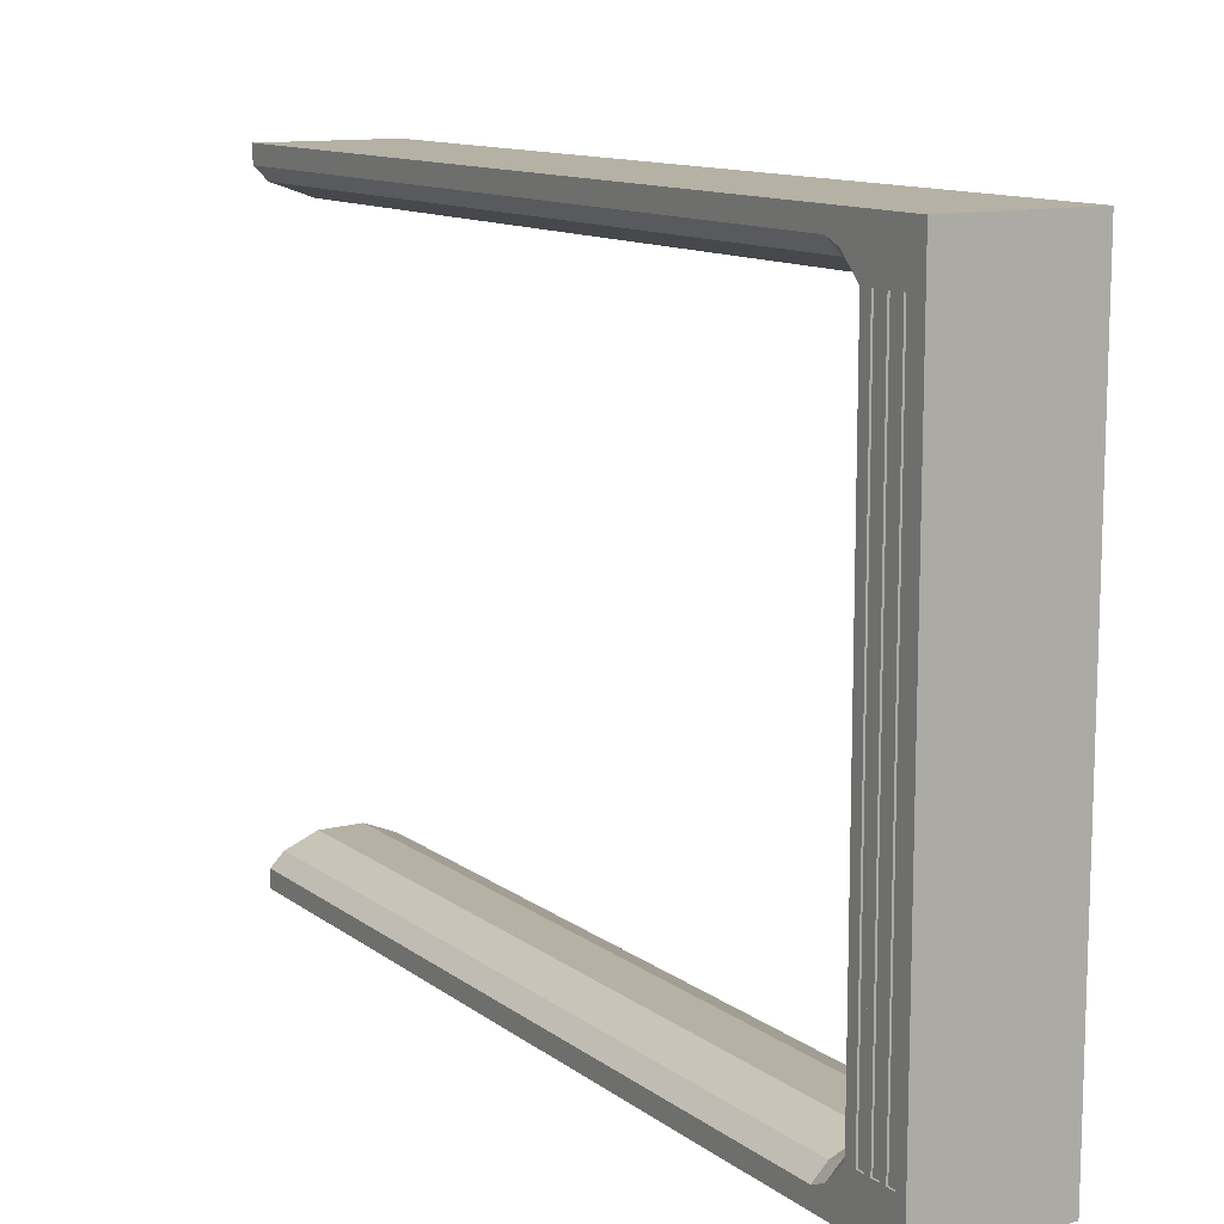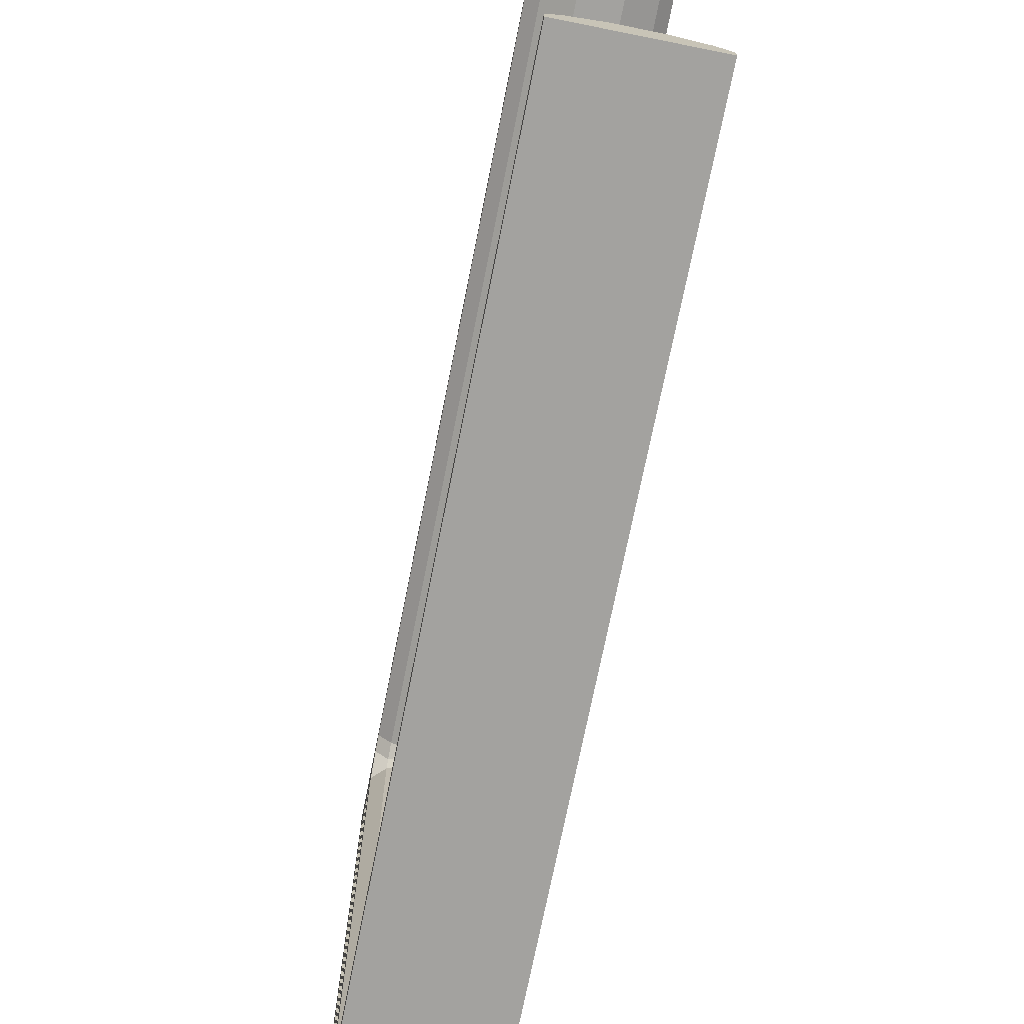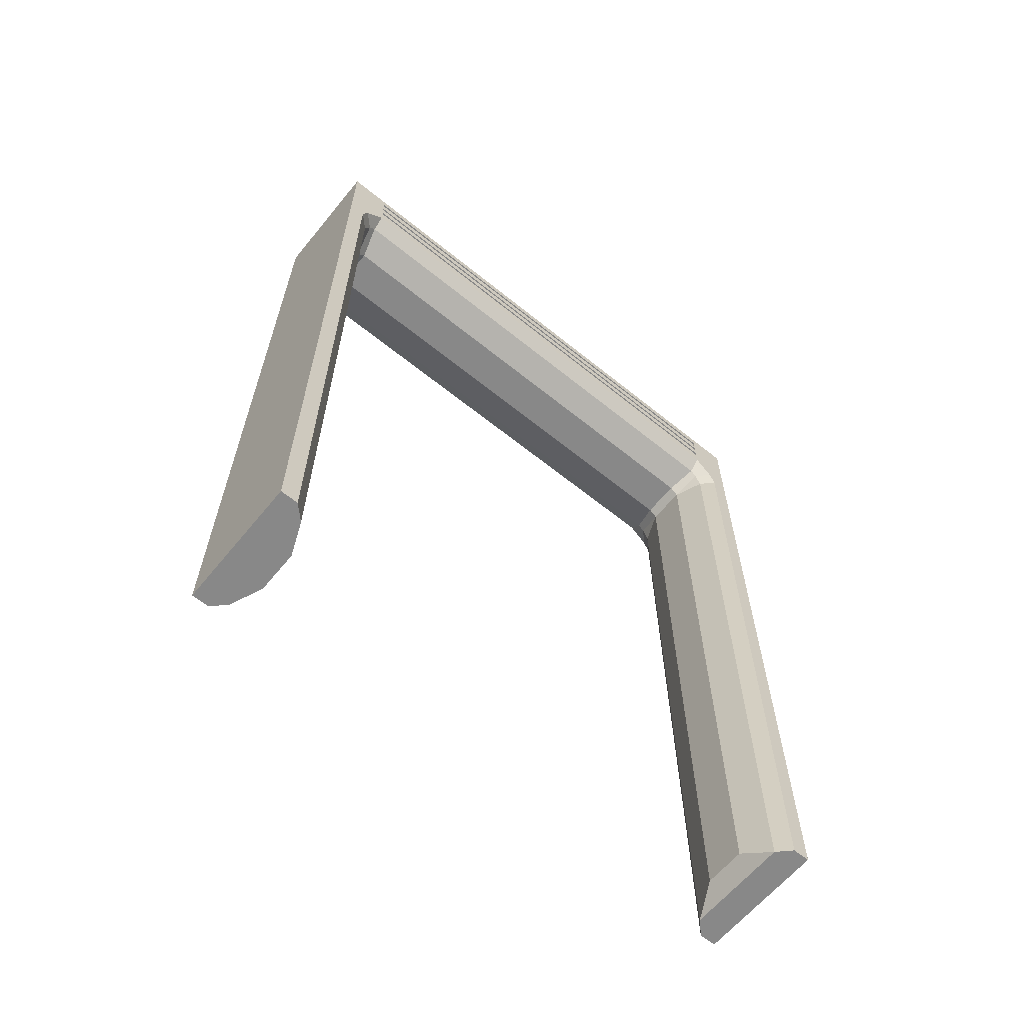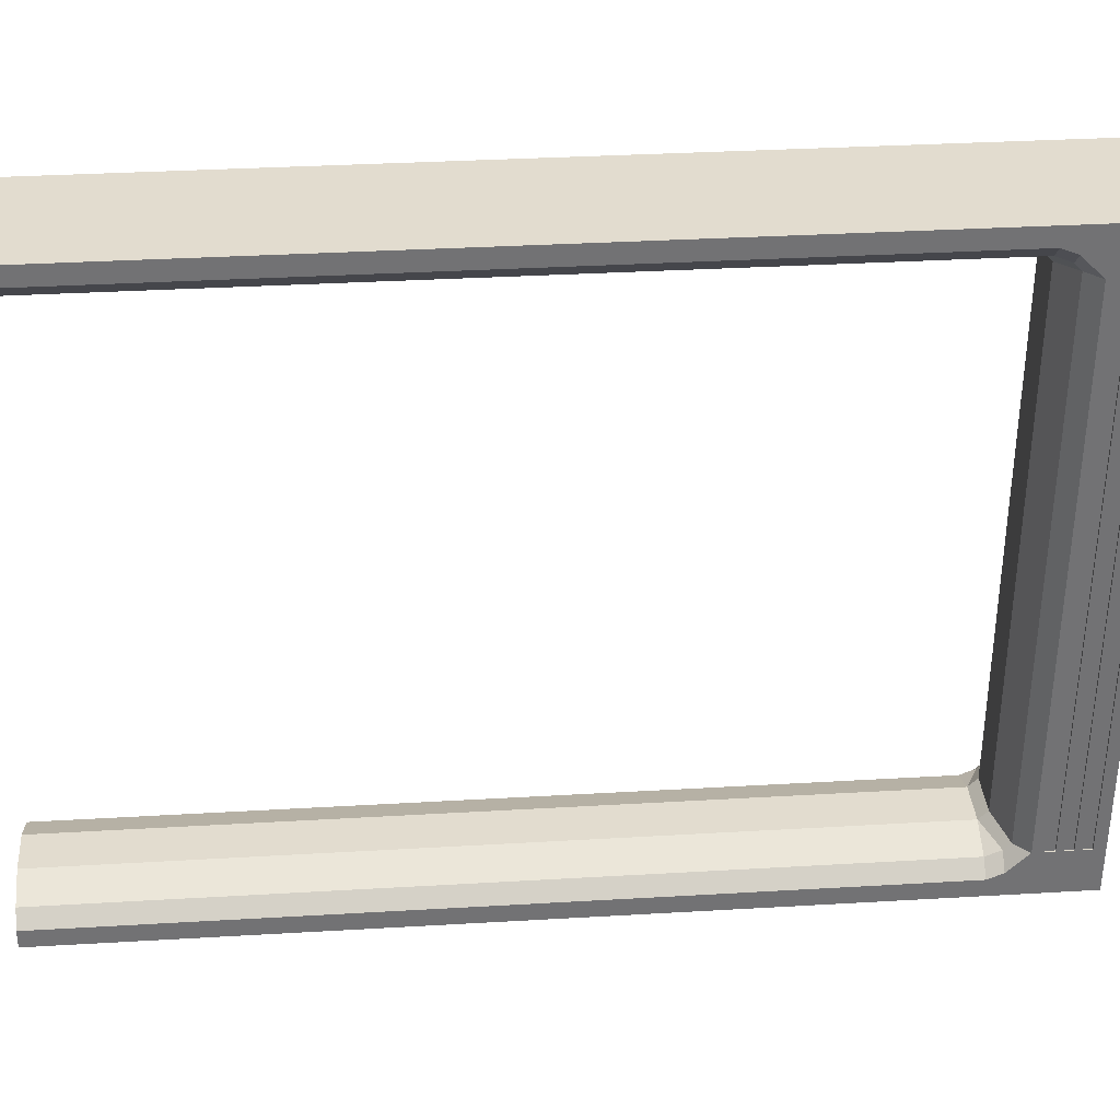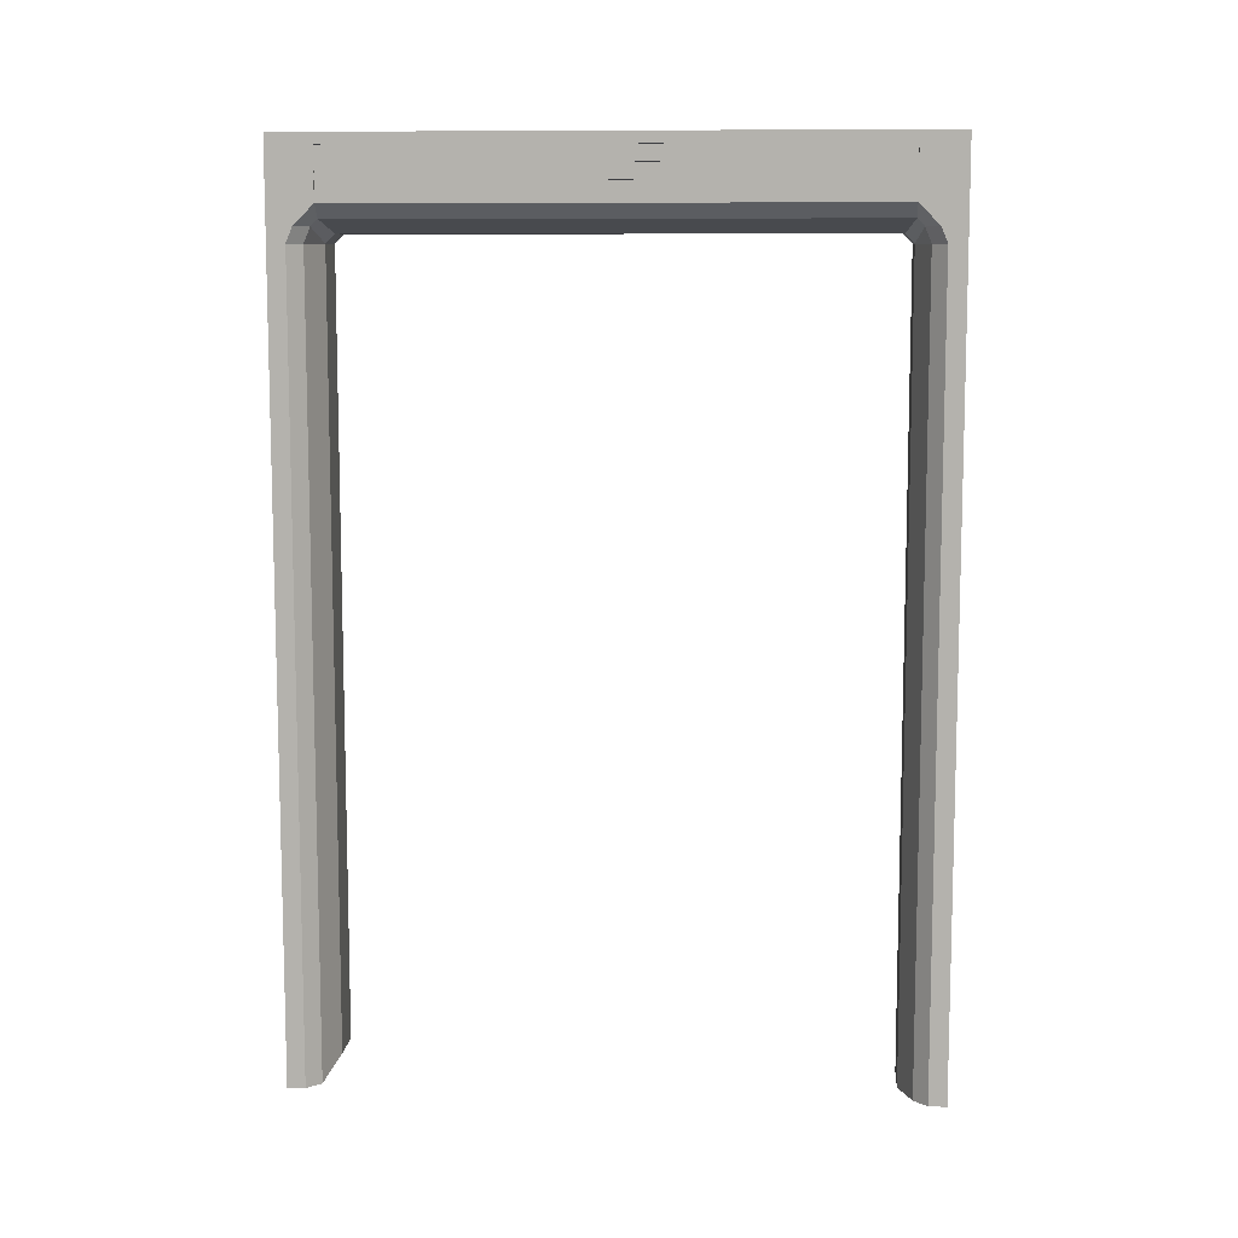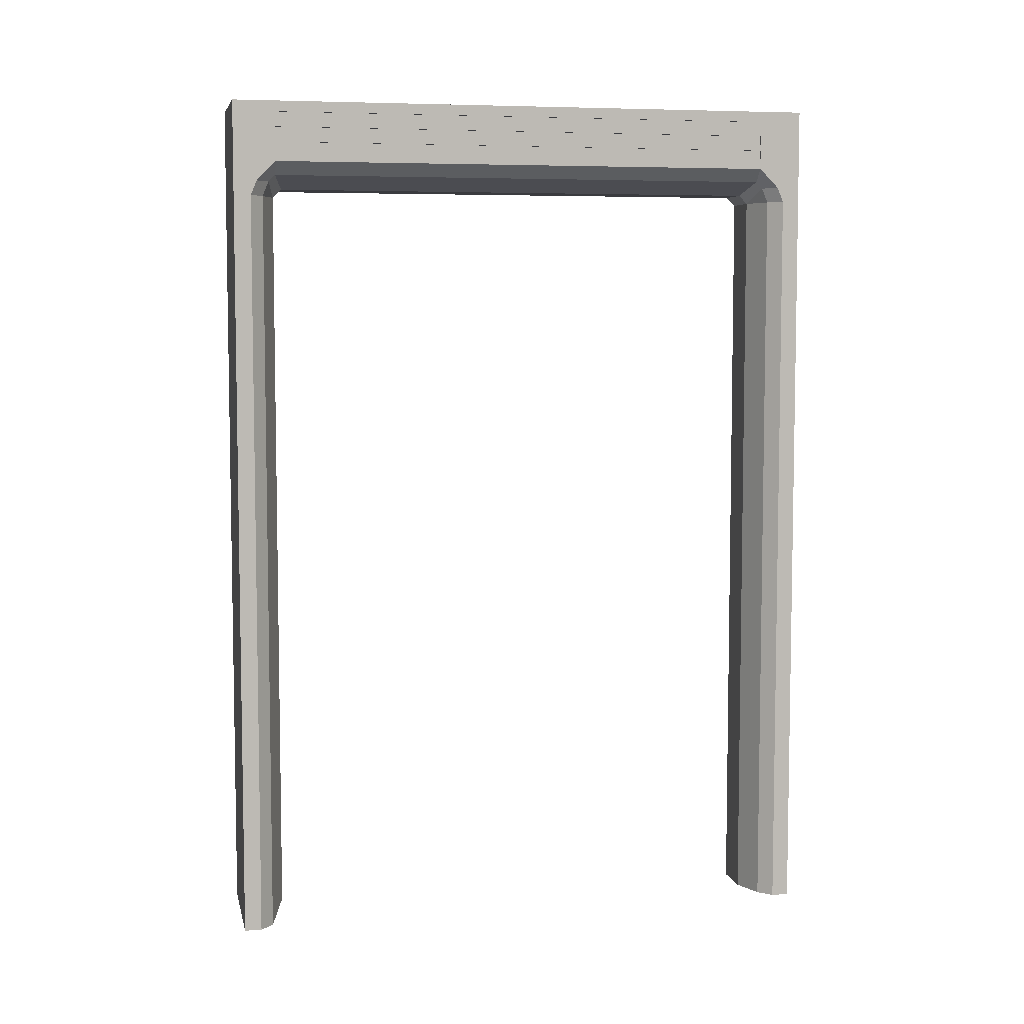
<metadata>
{"format":"obj","ext":"obj","renderer":"f3d","projection":"perspective","resolution":1024,"background":"white","views":[{"elev":11.9,"azim":148.7,"up":"+Z"},{"elev":-72.4,"azim":-11.3,"up":"+Z"},{"elev":-62.8,"azim":-129.3,"up":"+Y"},{"elev":34.7,"azim":85.5,"up":"+Z"},{"elev":9.4,"azim":94.5,"up":"+Y"},{"elev":6.1,"azim":78.0,"up":"+Y"}]}
</metadata>
<code>
o Door_Frame_02
g DoorFrame_02
v -0.075 0 -0.35
v 0.075 0 -0.35
v -0.075 0.9 -0.35
v 0.075 0.9 -0.35
v -0.075 1 -0.3
v 0.075 1 -0.3
v -0.075 1 0.3
v 0.075 1 0.3
v -0.075 0.9 0.35
v 0.075 0.9 0.35
v -0.075 0 0.35
v 0.075 0 0.35
v -0.075 0.93 -0.3
v -0.05985 0.9148 0.3
v -0.05985 0.9148 -0.3
v -0.075 0.93 0.3
v -0.075 0 -0.33
v -0.05985 0.89 -0.3148
v -0.05985 0 -0.3148
v -0.075 0.89 -0.33
v -0.075 0.89 0.33
v -0.05985 0 0.3148
v -0.05985 0.89 0.3148
v -0.075 0 0.33
v 0.075 0 0.33
v 0.05985 0.89 0.3148
v 0.05985 0 0.3148
v 0.075 0.89 0.33
v 0.075 0.93 0.3
v 0.05985 0.9148 -0.3
v 0.05985 0.9148 0.3
v 0.075 0.93 -0.3
v 0.075 0.89 -0.33
v 0.05985 0 -0.3148
v 0.05985 0.89 -0.3148
v 0.075 0 -0.33
v 0.024 0.89 0.3
v 0.024 0.021 0.3
v -0.024 0.021 0.3
v -0.024 0.89 0.3
v 0.024 0 -0.3
v 0.024 0.89 -0.3
v -0.024 0.89 -0.3
v -0.024 0 -0.3
v 0.075 0.9071 0.3229
v 0.05985 0.9071 0.3078
v 0.075 0.9071 -0.3229
v 0.05985 0.9071 -0.3078
v -0.075 0.9071 0.3229
v -0.05985 0.9071 0.3078
v -0.075 0.9071 -0.3229
v -0.05985 0.9071 -0.3078
v -0.075 0.9 -0.34
v 0.075 0.9 -0.34
v 0.075 0.9 0.34
v -0.075 0.9 0.34
v 0.024 0.9 0.29
v -0.024 0.9 0.29
v -0.024 0.9 -0.29
v 0.024 0.9 -0.29
v -0.075 1 -0.3232
v 0.075 1 -0.3232
v 0.075 1 0.3232
v -0.075 1 0.3232
v 0.075 1 0.3398
v -0.075 1 0.3398
v 0.075 1 0.35
v -0.075 1 0.35
v -0.075 1 -0.35
v 0.075 1 -0.35
v 0.075 1 -0.3398
v -0.075 1 -0.3398
v 0.075 0.955 0.35
v -0.075 0.955 0.35
v -0.075 0.97 0.35
v 0.075 0.97 0.35
v 0.075 0.98 0.35
v -0.075 0.98 0.35
v -0.075 0.97 -0.35
v 0.075 0.955 -0.35
v 0.075 0.97 -0.35
v -0.075 0.955 -0.35
v 0.075 0.98 -0.35
v -0.075 0.98 -0.35
v 0.075 0.9775 -0.3
v 0.075 0.97 0.3
v 0.075 0.9775 0.3
v 0.075 0.97 -0.3
v 0.075 0.9875 0.3
v 0.075 0.9875 -0.3
v -0.075 0.97 0.3
v -0.075 0.97 -0.3
v -0.075 0.9775 -0.3
v -0.075 0.9775 0.3
v -0.075 0.9875 0.3
v -0.075 0.9875 -0.3
v -0.075 0.9585 -0.3231
v -0.075 0.9718 -0.3231
v -0.075 0.9818 -0.3232
v 0.075 0.9718 -0.3231
v 0.075 0.9585 -0.3231
v 0.075 0.9818 -0.3232
v 0.075 0.9818 0.3232
v 0.075 0.9718 0.3231
v 0.075 0.9585 0.3231
v -0.075 0.9718 0.3231
v -0.075 0.9585 0.3231
v -0.075 0.9818 0.3232
v 0.075 0.98 0.3399
v 0.075 0.97 0.3399
v 0.075 0.955 0.3399
v -0.075 0.98 0.3399
v -0.075 0.955 0.3399
v -0.075 0.97 0.3399
v -0.075 0.955 -0.3399
v -0.075 0.97 -0.3399
v -0.075 0.98 -0.3399
v 0.075 0.98 -0.3399
v 0.075 0.97 -0.3399
v 0.075 0.955 -0.3399
v -0.075 0.92 0.35
v 0.075 0.92 0.35
v 0.075 0.93 0.35
v -0.075 0.93 0.35
v -0.075 0.945 0.35
v 0.075 0.945 0.35
v -0.075 0.92 -0.35
v 0.075 0.92 -0.35
v -0.075 0.945 -0.35
v 0.075 0.93 -0.35
v 0.075 0.945 -0.35
v -0.075 0.93 -0.35
v 0.075 0.9425 -0.3
v 0.075 0.9425 0.3
v 0.075 0.96 -0.3
v 0.075 0.9525 0.3
v 0.075 0.96 0.3
v 0.075 0.9525 -0.3
v -0.075 0.9425 -0.3
v -0.075 0.9425 0.3
v -0.075 0.9525 0.3
v -0.075 0.9525 -0.3
v -0.075 0.96 -0.3
v -0.075 0.96 0.3
v -0.075 0.9253 -0.323
v -0.075 0.9353 -0.323
v -0.075 0.9485 -0.3231
v 0.075 0.9253 -0.323
v 0.075 0.9485 -0.3231
v 0.075 0.9353 -0.323
v 0.075 0.9485 0.3231
v 0.075 0.9353 0.323
v 0.075 0.9253 0.323
v -0.075 0.9485 0.3231
v -0.075 0.9353 0.323
v -0.075 0.9253 0.323
v 0.075 0.945 0.3399
v 0.075 0.93 0.34
v 0.075 0.92 0.34
v -0.075 0.93 0.34
v -0.075 0.945 0.3399
v -0.075 0.92 0.34
v -0.075 0.92 -0.34
v -0.075 0.93 -0.34
v -0.075 0.945 -0.3399
v 0.075 0.945 -0.3399
v 0.075 0.93 -0.34
v 0.075 0.92 -0.34
v 0.07305 0.9775 -0.3
v 0.07305 0.9775 0.3
v 0.07305 0.9875 0.3
v 0.07305 0.9875 -0.3
v 0.07305 0.97 0.3
v 0.07305 0.97 -0.3
v 0.07305 0.96 -0.3
v 0.07305 0.96 0.3
v 0.07305 0.9425 -0.3
v 0.07305 0.9425 0.3
v 0.07305 0.9525 0.3
v 0.07305 0.9525 -0.3
v -0.07338 0.9775 0.3
v -0.07338 0.9775 -0.3
v -0.07338 0.9875 -0.3
v -0.07338 0.9875 0.3
v -0.07338 0.97 -0.3
v -0.07338 0.97 0.3
v -0.07338 0.96 0.3
v -0.07338 0.96 -0.3
v -0.07338 0.9425 0.3
v -0.07338 0.9425 -0.3
v -0.07338 0.9525 -0.3
v -0.07338 0.9525 0.3
f 3 2 1
f 3 4 2
f 7 6 5
f 7 8 6
f 11 10 9
f 11 12 10
f 15 14 13
f 14 16 13
f 19 18 17
f 18 20 17
f 23 22 21
f 22 24 21
f 27 26 25
f 26 28 25
f 31 30 29
f 30 32 29
f 35 34 33
f 34 36 33
f 11 27 12
f 11 22 27
f 11 24 22
f 27 25 12
f 38 37 27
f 37 26 27
f 40 39 23
f 39 22 23
f 39 38 22
f 38 27 22
f 42 41 35
f 41 34 35
f 44 43 19
f 43 18 19
f 45 31 29
f 46 31 45
f 48 47 32
f 30 48 32
f 49 16 14
f 50 49 14
f 51 15 13
f 52 15 51
f 2 36 34
f 2 34 1
f 41 1 34
f 41 44 1
f 1 44 19
f 1 19 17
f 20 18 51
f 18 52 51
f 35 33 48
f 33 47 48
f 28 26 45
f 26 46 45
f 23 21 50
f 21 49 50
f 1 17 20
f 3 1 20
f 53 3 20
f 33 4 54
f 33 2 4
f 33 36 2
f 28 55 10
f 12 28 10
f 12 25 28
f 21 24 11
f 9 21 11
f 9 56 21
f 20 51 53
f 54 47 33
f 28 45 55
f 56 49 21
f 46 26 37
f 50 40 23
f 57 31 37
f 31 46 37
f 40 50 58
f 50 14 58
f 52 18 43
f 14 15 58
f 15 59 58
f 48 42 35
f 57 30 31
f 57 60 30
f 42 48 60
f 48 30 60
f 52 43 15
f 43 59 15
f 6 62 61
f 6 61 5
f 63 8 7
f 63 7 64
f 65 63 64
f 65 64 66
f 67 65 66
f 67 66 68
f 71 70 69
f 71 69 72
f 62 71 72
f 62 72 61
f 75 74 73
f 75 73 76
f 68 78 77
f 68 77 67
f 81 80 79
f 80 82 79
f 70 83 69
f 83 84 69
f 87 86 85
f 86 88 85
f 8 89 6
f 89 90 6
f 93 92 91
f 93 91 94
f 5 96 95
f 5 95 7
f 98 97 92
f 98 92 93
f 61 99 96
f 61 96 5
f 85 88 100
f 88 101 100
f 6 90 62
f 90 102 62
f 89 8 63
f 103 89 63
f 104 86 87
f 104 105 86
f 91 107 106
f 94 91 106
f 64 95 108
f 64 7 95
f 67 109 65
f 67 77 109
f 76 111 110
f 76 73 111
f 103 63 65
f 103 65 109
f 110 105 104
f 111 105 110
f 112 78 68
f 66 112 68
f 113 74 75
f 114 113 75
f 112 66 108
f 66 64 108
f 114 107 113
f 106 107 114
f 79 82 115
f 79 115 116
f 69 84 117
f 69 117 72
f 61 72 99
f 72 117 99
f 98 116 97
f 116 115 97
f 102 118 71
f 102 71 62
f 101 120 119
f 101 119 100
f 119 120 81
f 120 80 81
f 71 118 70
f 118 83 70
f 121 9 10
f 121 10 122
f 125 124 123
f 125 123 126
f 128 4 127
f 4 3 127
f 131 130 129
f 130 132 129
f 134 29 133
f 29 32 133
f 137 136 135
f 136 138 135
f 139 13 16
f 139 16 140
f 143 142 141
f 143 141 144
f 145 51 13
f 145 13 139
f 147 146 142
f 147 142 143
f 133 32 148
f 32 47 148
f 135 138 149
f 138 150 149
f 151 136 137
f 151 152 136
f 153 29 134
f 153 45 29
f 141 155 154
f 144 141 154
f 16 49 156
f 140 16 156
f 126 158 157
f 126 123 158
f 122 55 159
f 122 10 55
f 157 152 151
f 158 152 157
f 159 45 153
f 55 45 159
f 160 124 125
f 161 160 125
f 56 9 121
f 162 56 121
f 162 49 56
f 156 49 162
f 161 155 160
f 154 155 161
f 127 3 53
f 127 53 163
f 129 132 164
f 129 164 165
f 147 165 146
f 165 164 146
f 145 163 51
f 163 53 51
f 150 167 166
f 150 166 149
f 47 54 168
f 47 168 148
f 168 54 128
f 54 4 128
f 166 167 131
f 167 130 131
f 85 100 90
f 100 102 90
f 118 102 119
f 102 100 119
f 119 81 118
f 81 83 118
f 81 79 83
f 79 84 83
f 79 116 84
f 116 117 84
f 99 117 98
f 117 116 98
f 98 93 99
f 93 96 99
f 94 106 95
f 106 108 95
f 112 108 114
f 108 106 114
f 78 112 75
f 112 114 75
f 75 76 78
f 76 77 78
f 109 77 110
f 77 76 110
f 103 109 104
f 109 110 104
f 89 103 87
f 103 104 87
f 86 105 137
f 105 151 137
f 105 111 151
f 111 157 151
f 111 73 157
f 73 126 157
f 73 74 126
f 74 125 126
f 74 113 125
f 113 161 125
f 113 107 161
f 107 154 161
f 107 91 154
f 91 144 154
f 92 97 143
f 97 147 143
f 97 115 147
f 115 165 147
f 115 82 165
f 82 129 165
f 82 80 129
f 80 131 129
f 80 120 131
f 120 166 131
f 120 101 166
f 101 149 166
f 101 88 149
f 88 135 149
f 133 148 138
f 148 150 138
f 167 150 168
f 150 148 168
f 168 128 167
f 128 130 167
f 128 127 130
f 127 132 130
f 127 163 132
f 163 164 132
f 146 164 145
f 164 163 145
f 145 139 146
f 139 142 146
f 155 141 156
f 141 140 156
f 156 162 155
f 162 160 155
f 124 160 121
f 160 162 121
f 121 122 124
f 122 123 124
f 158 123 159
f 123 122 159
f 152 158 153
f 158 159 153
f 136 152 134
f 152 153 134
f 169 87 85
f 169 170 87
f 170 89 87
f 170 171 89
f 171 90 89
f 171 172 90
f 172 85 90
f 172 169 85
f 173 88 86
f 173 174 88
f 174 135 88
f 174 175 135
f 175 137 135
f 175 176 137
f 176 86 137
f 176 173 86
f 177 134 133
f 177 178 134
f 178 136 134
f 178 179 136
f 179 138 136
f 179 180 138
f 180 133 138
f 180 177 133
f 181 93 94
f 181 182 93
f 182 96 93
f 182 183 96
f 183 95 96
f 183 184 95
f 184 94 95
f 184 181 94
f 185 91 92
f 185 186 91
f 186 144 91
f 186 187 144
f 187 143 144
f 187 188 143
f 188 92 143
f 188 185 92
f 189 139 140
f 189 190 139
f 190 142 139
f 190 191 142
f 191 141 142
f 191 192 141
f 192 140 141
f 192 189 140
g Lights
v 0.024 0 -0.3
v -0.024 0 -0.3
v 0.024 0.89 -0.3
v -0.024 0.89 -0.3
v 0.024 0.9 -0.29
v -0.024 0.9 -0.29
v 0.024 0.9 0.29
v -0.024 0.9 0.29
v 0.024 0.89 0.3
v -0.024 0.89 0.3
v 0.024 0.021 0.3
v -0.024 0.021 0.3
f 195 194 193
f 195 196 194
f 199 198 197
f 199 200 198
f 203 202 201
f 203 204 202
f 196 195 198
f 195 197 198
f 200 199 202
f 199 201 202
g Lights Up
v 0.07305 0.9775 0.3
v 0.07305 0.9775 -0.3
v 0.07305 0.9875 0.3
v 0.07305 0.9875 -0.3
v -0.07338 0.9775 -0.3
v -0.07338 0.9775 0.3
v -0.07338 0.9875 -0.3
v -0.07338 0.9875 0.3
v 0.07305 0.97 -0.3
v 0.07305 0.97 0.3
v 0.07305 0.96 -0.3
v 0.07305 0.96 0.3
v -0.07338 0.97 0.3
v -0.07338 0.97 -0.3
v -0.07338 0.96 0.3
v -0.07338 0.96 -0.3
v 0.07305 0.9425 0.3
v 0.07305 0.9425 -0.3
v 0.07305 0.9525 0.3
v 0.07305 0.9525 -0.3
v -0.07338 0.9425 -0.3
v -0.07338 0.9425 0.3
v -0.07338 0.9525 -0.3
v -0.07338 0.9525 0.3
f 205 206 207
f 206 208 207
f 209 210 211
f 210 212 211
f 213 214 215
f 214 216 215
f 217 218 219
f 218 220 219
f 221 222 223
f 222 224 223
f 225 226 227
f 226 228 227

</code>
